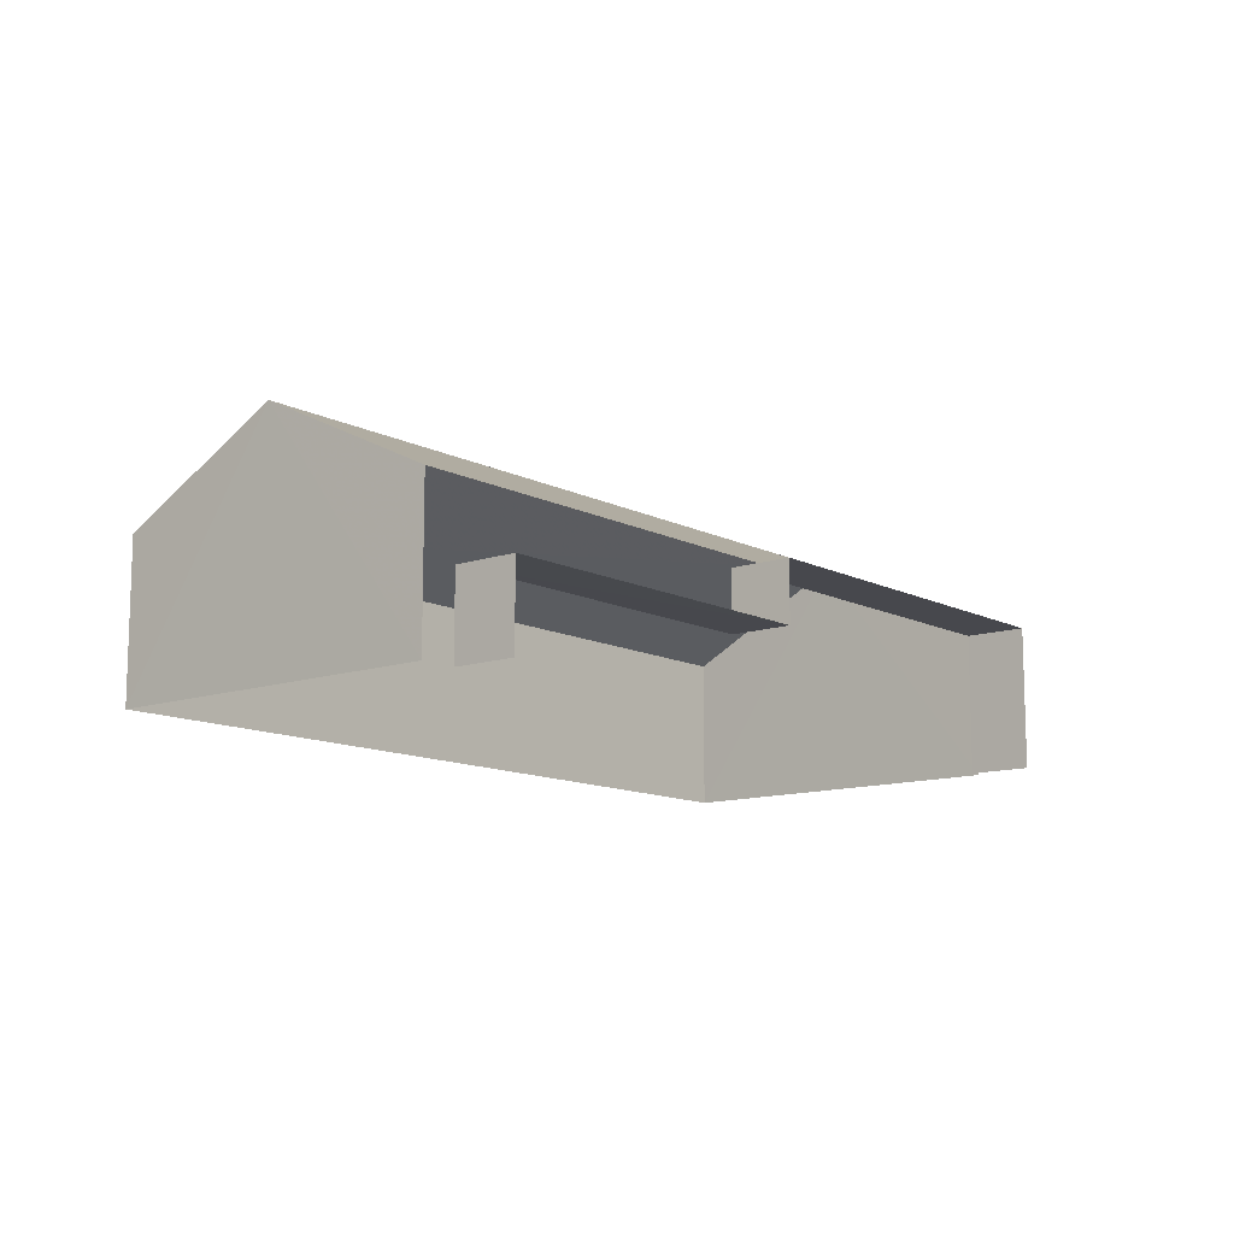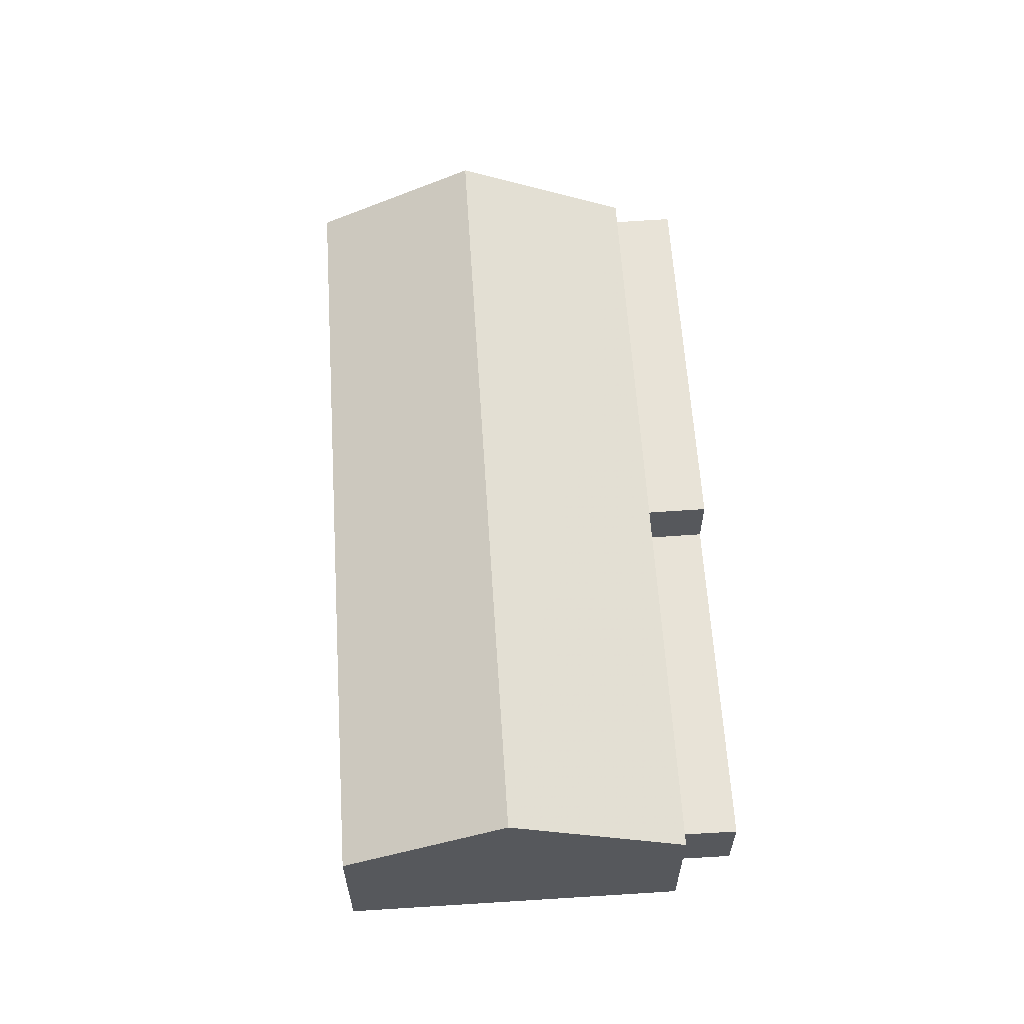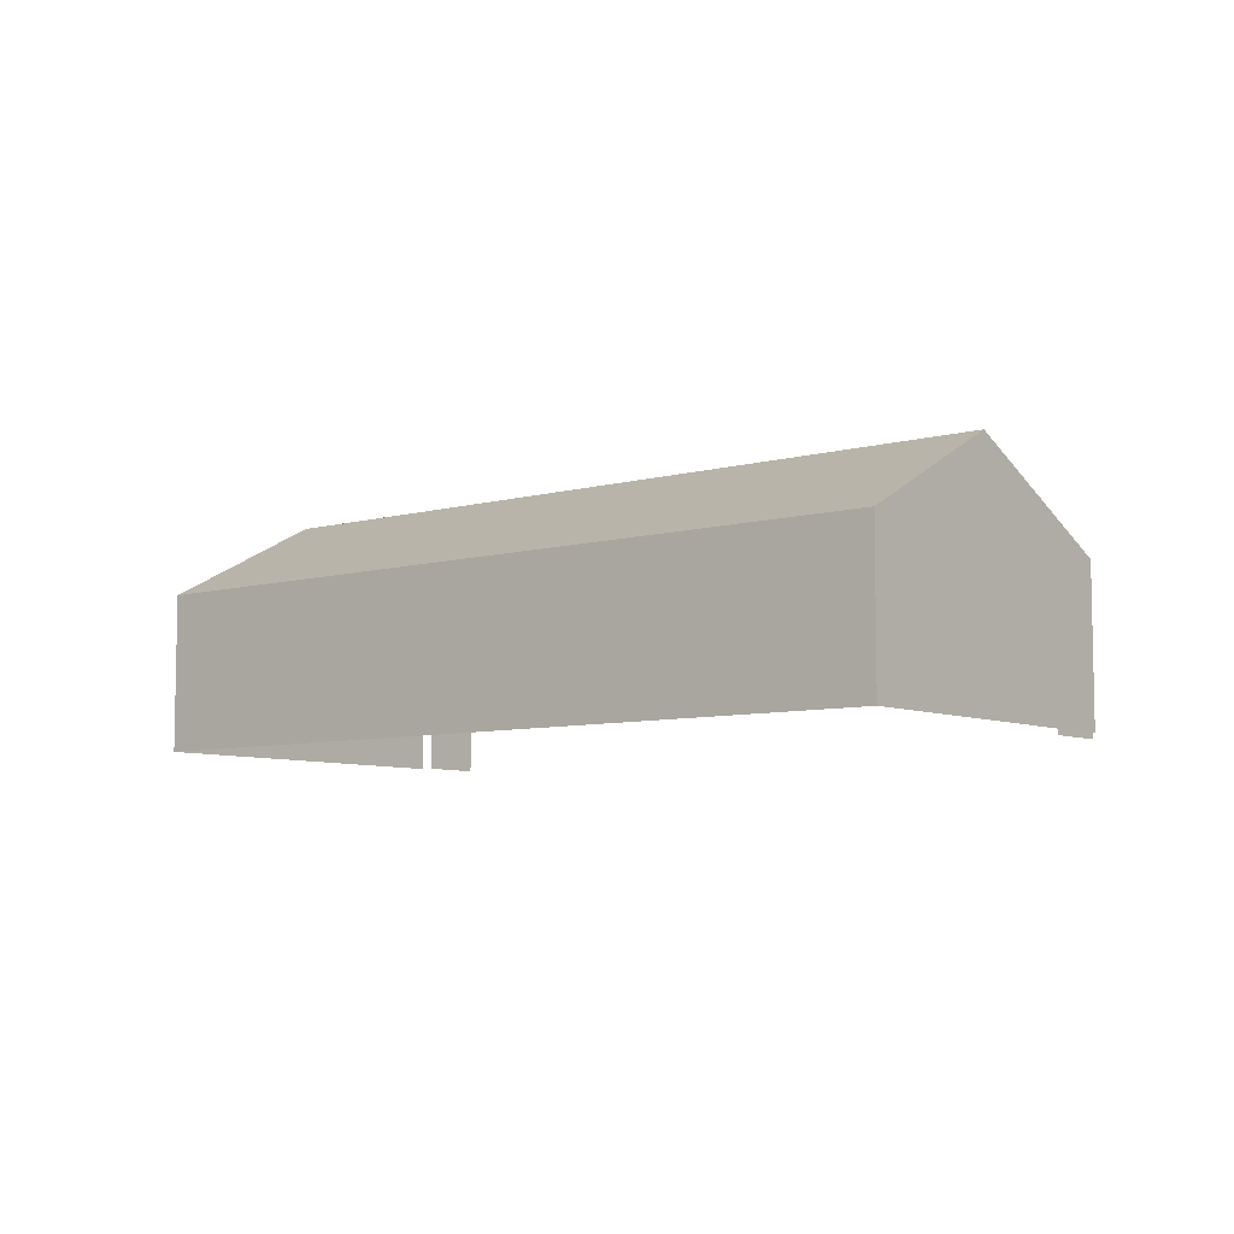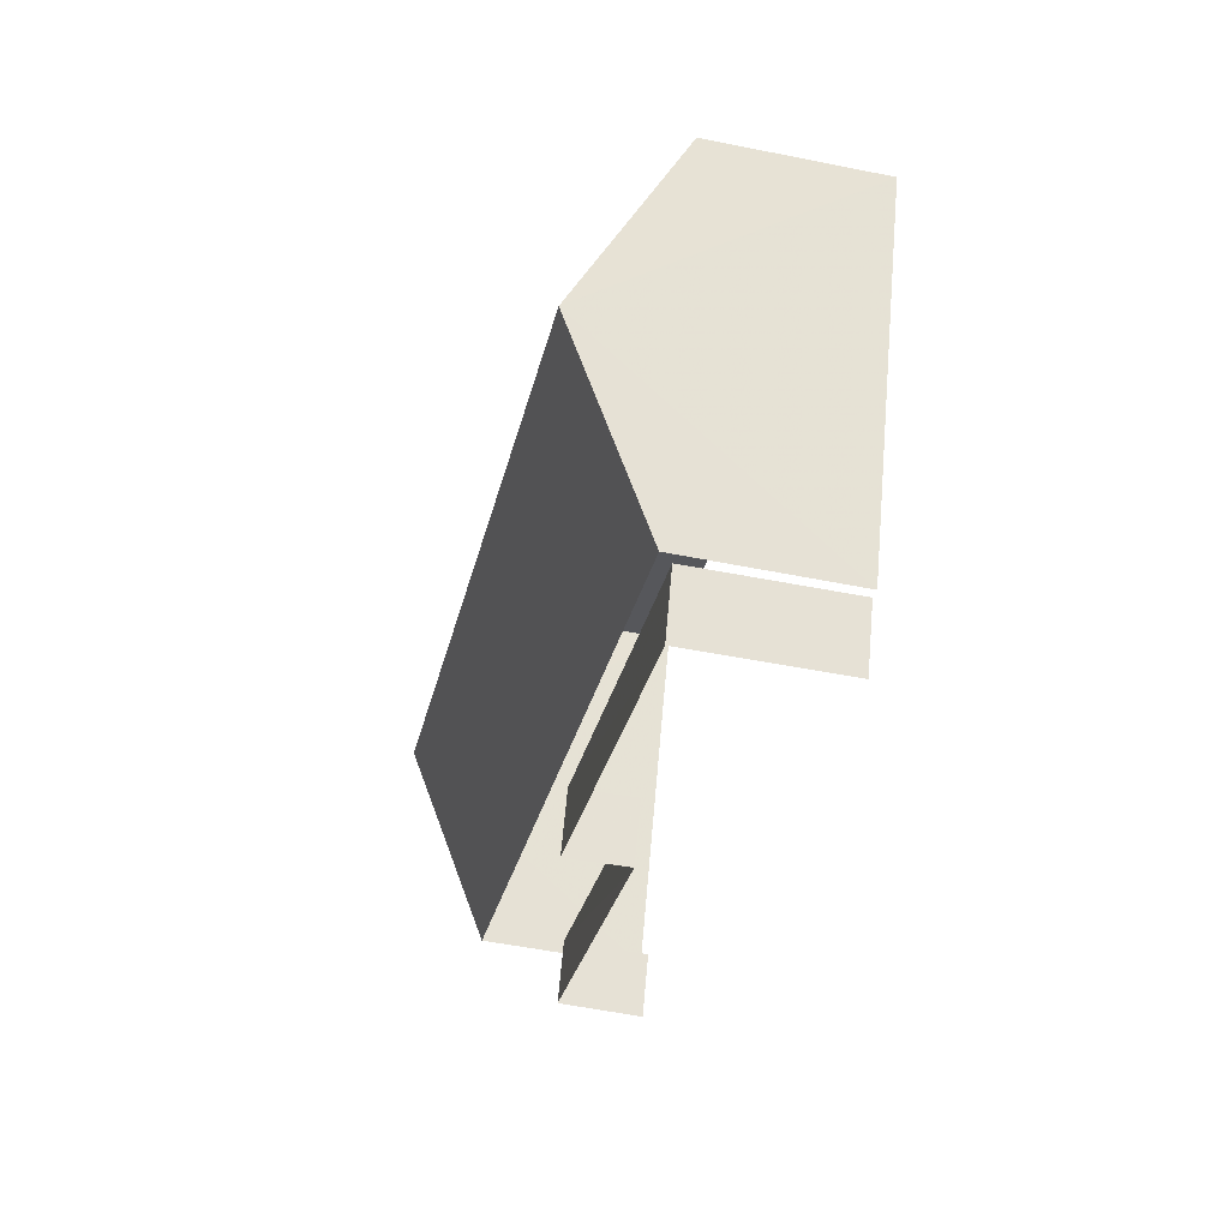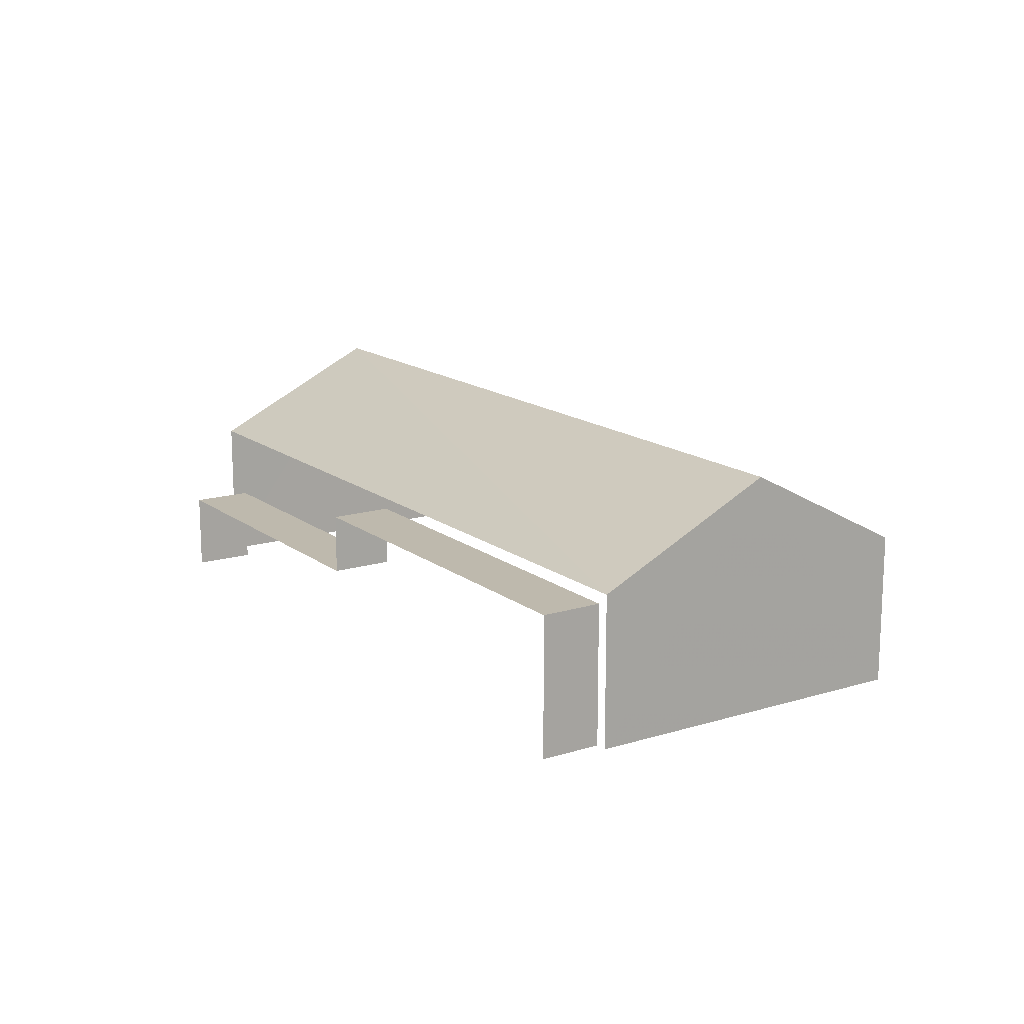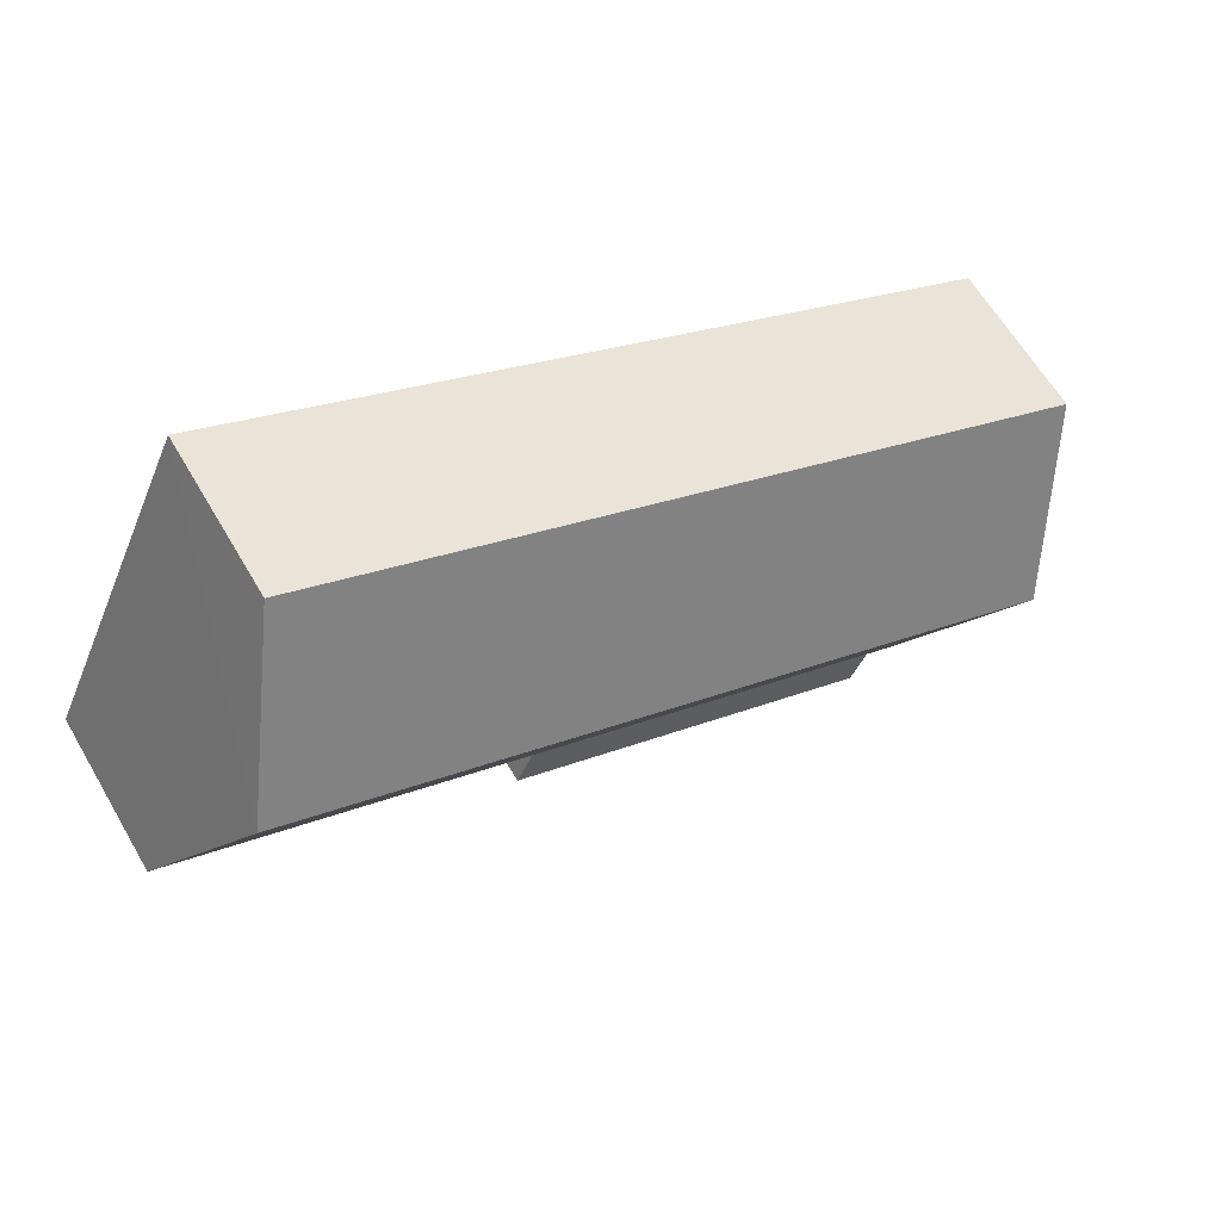
<metadata>
{"format":"obj","ext":"obj","renderer":"f3d","projection":"perspective","resolution":1024,"background":"white","views":[{"elev":-11.8,"azim":-74.7,"up":"+Z"},{"elev":61.6,"azim":-118.0,"up":"+Z"},{"elev":-7.2,"azim":-165.3,"up":"+Z"},{"elev":-51.1,"azim":77.8,"up":"+Y"},{"elev":15.3,"azim":32.6,"up":"+Z"},{"elev":62.0,"azim":-30.2,"up":"+Y"}]}
</metadata>
<code>
v -2.212e+05 -1.255e+05 24.44
v -2.212e+05 -1.255e+05 24.44
v -2.212e+05 -1.255e+05 24.44
v -2.212e+05 -1.255e+05 24.44
v -2.212e+05 -1.255e+05 24.44
v -2.212e+05 -1.255e+05 24.44
v -2.212e+05 -1.255e+05 24.44
v -2.212e+05 -1.255e+05 24.44
v -2.212e+05 -1.255e+05 29.8
v -2.212e+05 -1.255e+05 27.86
v -2.212e+05 -1.255e+05 29.8
v -2.212e+05 -1.255e+05 27.86
v -2.212e+05 -1.255e+05 27.59
v -2.212e+05 -1.255e+05 27.59
v -2.212e+05 -1.255e+05 27.59
v -2.212e+05 -1.255e+05 27.59
v -2.212e+05 -1.255e+05 26.24
v -2.212e+05 -1.255e+05 26.24
v -2.212e+05 -1.255e+05 26.24
v -2.212e+05 -1.255e+05 26.24
v -2.212e+05 -1.255e+05 27.86
v -2.212e+05 -1.255e+05 27.86
f 1 2 3
f 4 3 5
f 6 4 5
f 5 2 7
f 5 7 8
f 3 2 5
f 15 17 7
f 7 17 8
f 15 14 17
f 8 17 19
f 5 18 6
f 22 6 18
f 22 13 21
f 1 16 2
f 21 16 1
f 18 20 13
f 13 16 21
f 22 18 13
f 9 10 11
f 9 12 10
f 13 14 15
f 16 13 15
f 17 18 19
f 17 20 18
f 11 21 9
f 11 22 21
f 5 8 19
f 18 5 19
f 12 3 4
f 10 12 4
f 16 15 7
f 2 16 7
f 17 14 13
f 20 17 13
f 10 4 11
f 4 6 11
f 6 22 11
f 21 1 9
f 1 3 9
f 3 12 9

</code>
